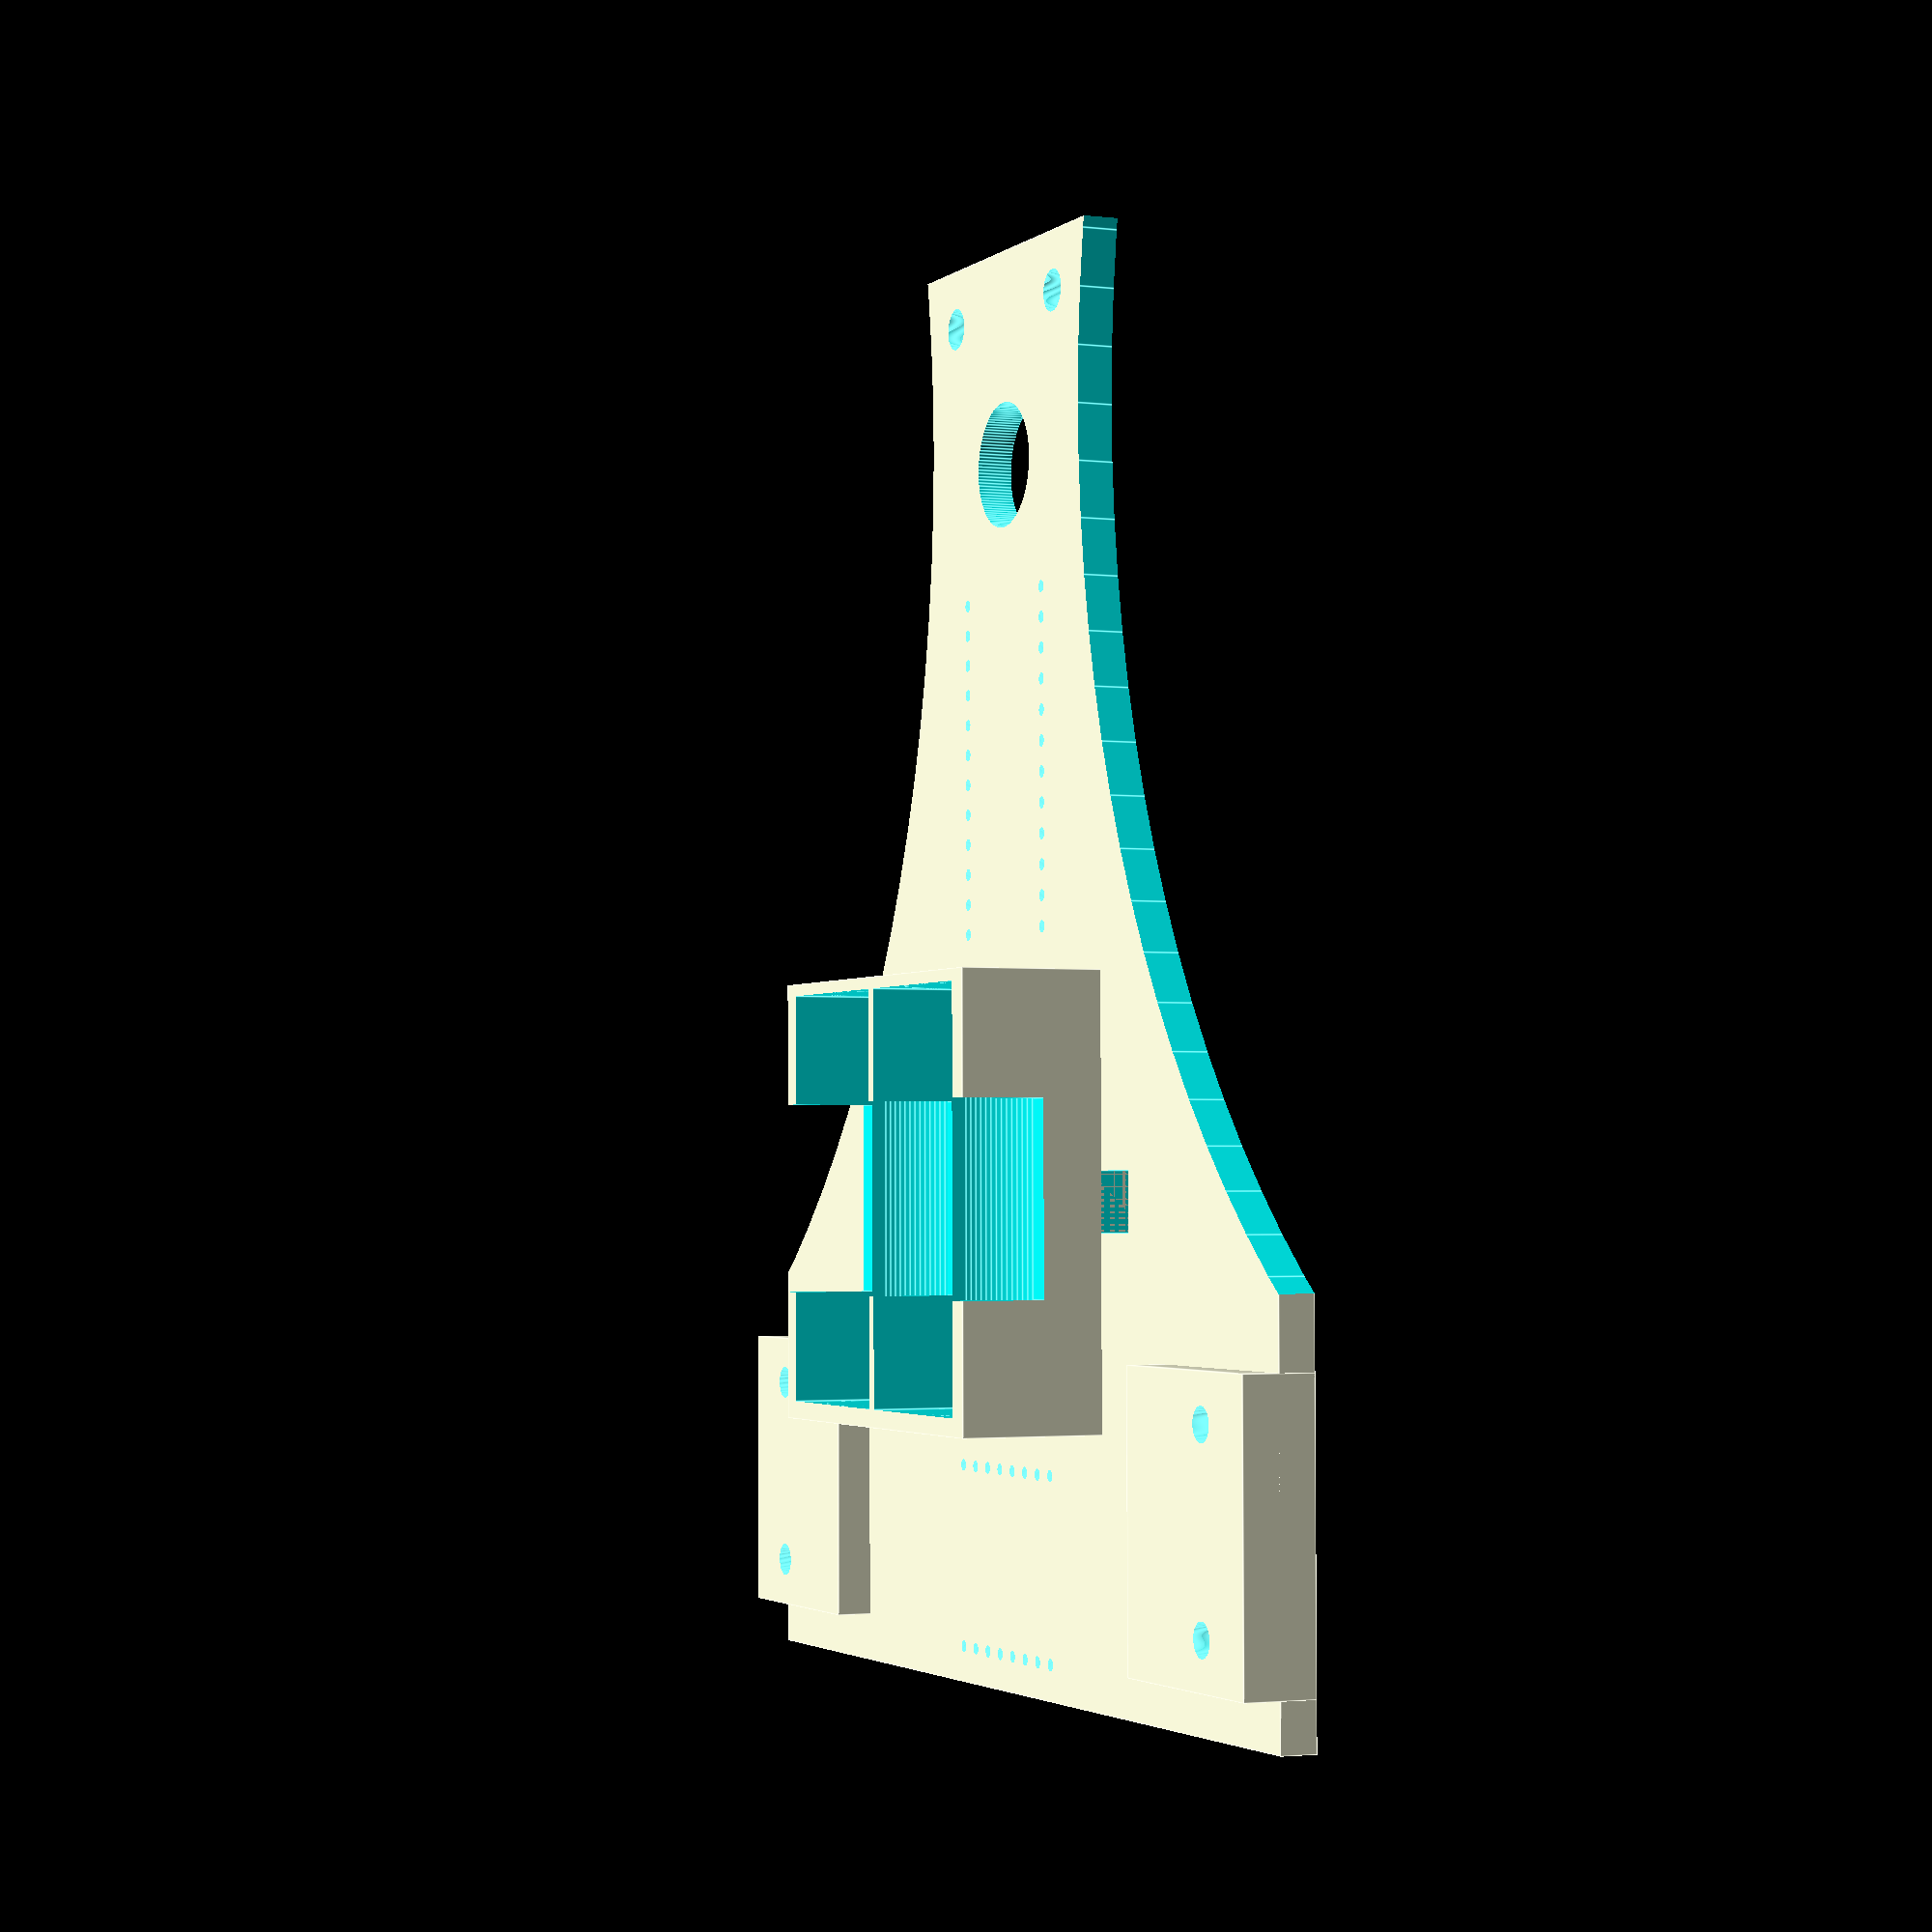
<openscad>
$fn=120;

difference(){
union(){
translate([-50,0,0])cube([100,120,3]);
translate([30,4,0])cube(size=[20,24,6]); 
translate([-50,4,0])cube(size=[20,24,6]);
}
translate([-19,22,-1])cube([38,37,5]);
translate([105,105,-1])cylinder(r=90,h=5);
translate([-105,105,-1])cylinder(r=90,h=5);
translate([-19,22,0])cube([38,37,17]);

translate([-24,38,-1])cube([5,5,5]);
translate([19,38,-1])cube([5,5,5]);

translate([-43,8,-1])cylinder(d=2.8,h=15);
translate([-43,24,-1])cylinder(d=2.8,h=15);
translate([43,8,-1])cylinder(d=2.8,h=15);
translate([43,24,-1])cylinder(d=2.8,h=15);

translate([0,102,-1])cylinder(d=10.5,h=5);
translate([10,115,-1])cylinder(d=3.5,h=5);
translate([-10,115,-1])cylinder(d=3.5,h=5);

rotate([0,0,90])
{
translate([63,7.62,-1])pin20mil(12,1,10);
translate([63,-7.62,-1])pin20mil(12,1,10);
}

translate([-8.89,18.24,-1])pin20mil(8,1,10);
translate([-8.89,3,-1])pin20mil(8,1,10);
}

difference(){
translate([0,0,-2])bat16340();
translate([-19,22,-17])cube([38,37,17]);
}


module bat16340()
difference(){
translate([-19,22,0])cube([38,37,17]);
translate([8.75,23.5,8.75])rotate([-90,0,0])cylinder(d=16.5,h=34.5);
translate([-8.75,23.5,8.75])rotate([-90,0,0])cylinder(d=16.5,h=34.5);
translate([-17,23.5,8.75])cube([16.5,34.5,20]);
translate([0.5,23.5,8.75])cube([16.5,34.5,20]);
translate([0,40.75,14])cube([100,16,8],center=true);
}

module pin20mil(n,d_paso,h_paso)
for (i=[1:n]){
    translate([(i-1)*2.54,0,0])cylinder(d=d_paso,h=h_paso);
}

</openscad>
<views>
elev=182.3 azim=179.7 roll=113.2 proj=p view=edges
</views>
